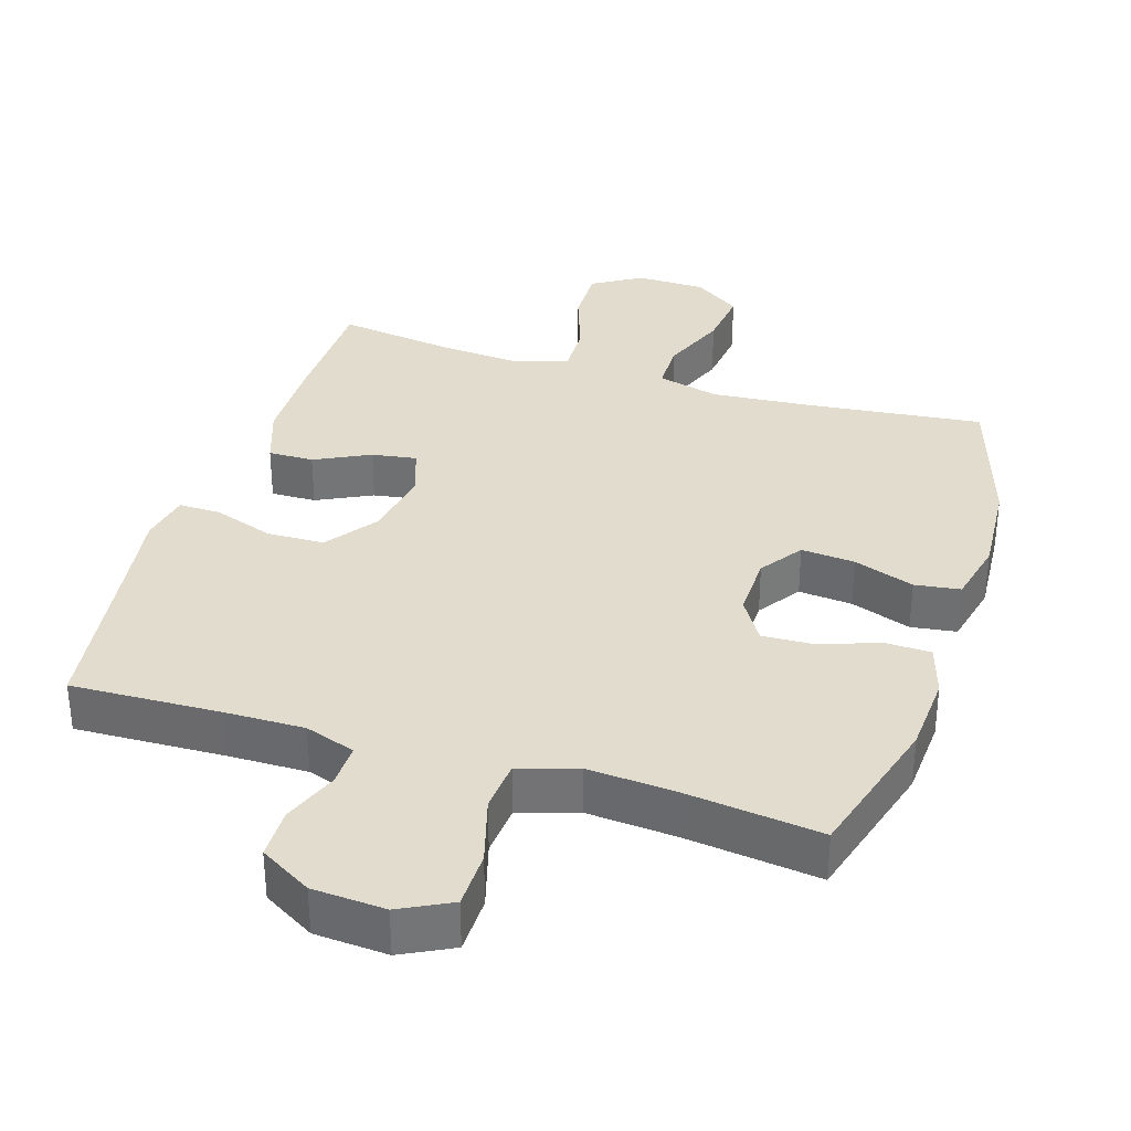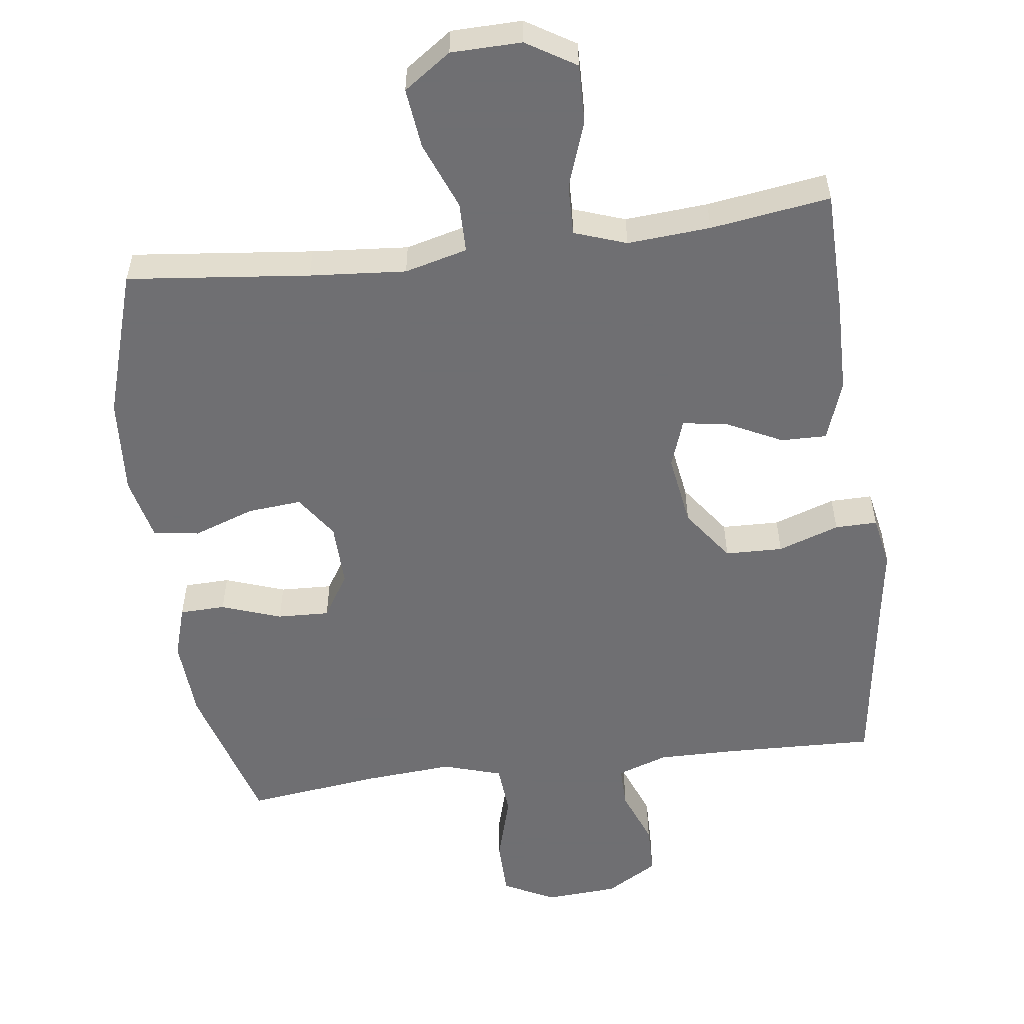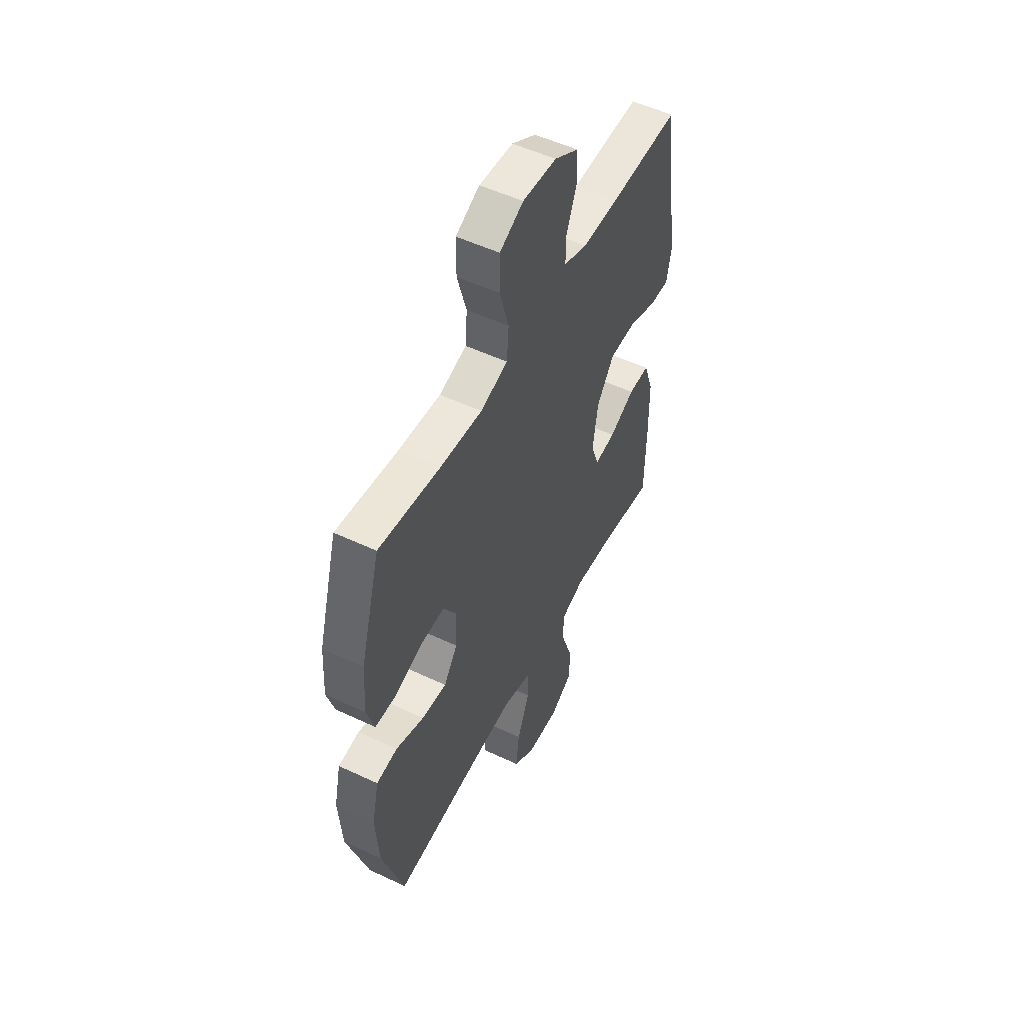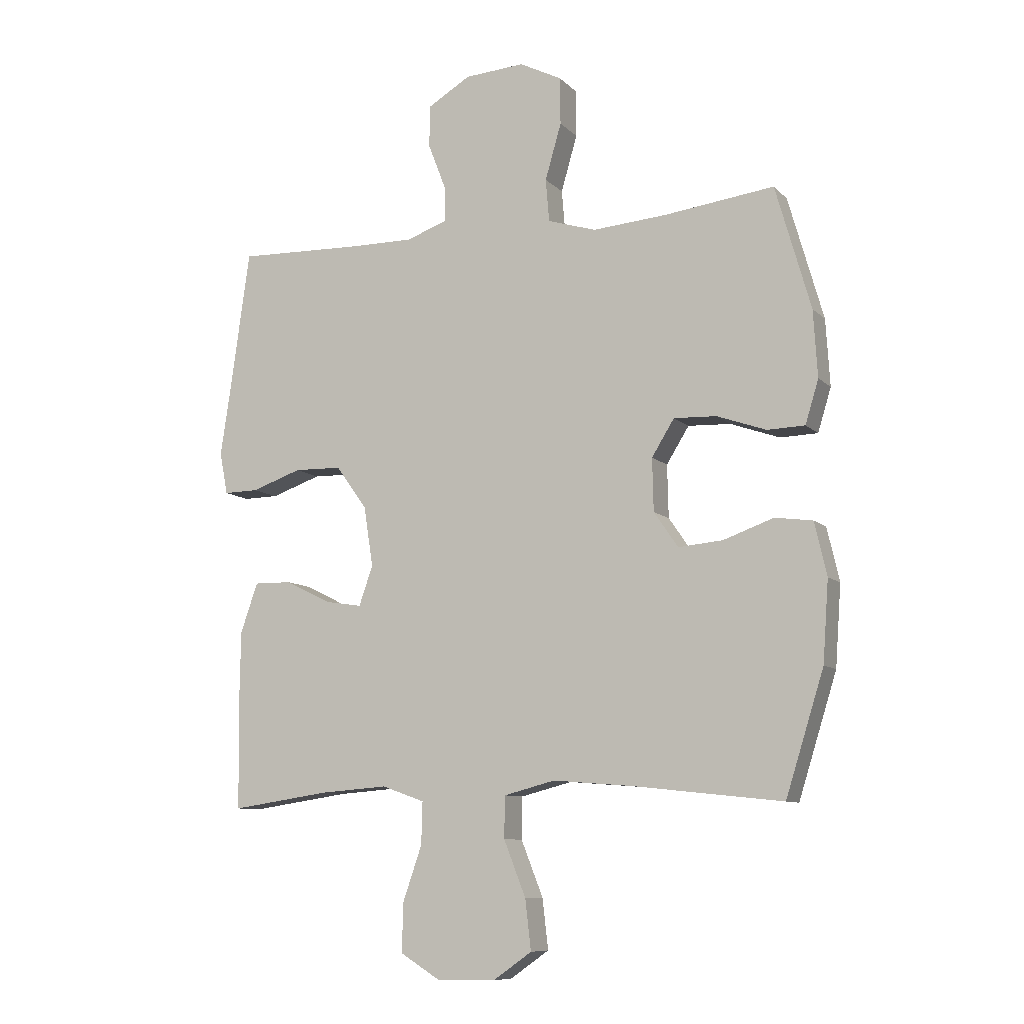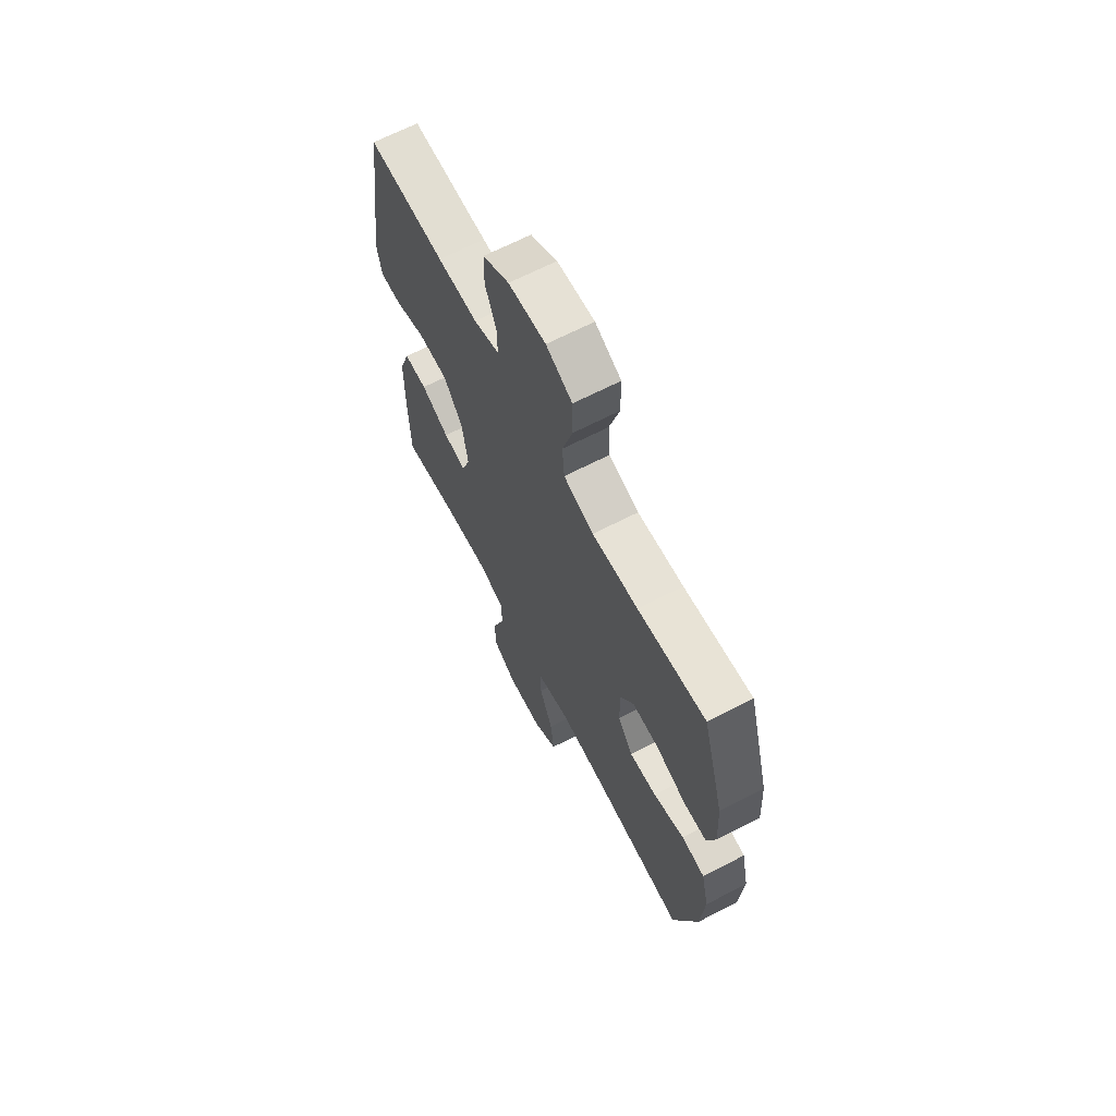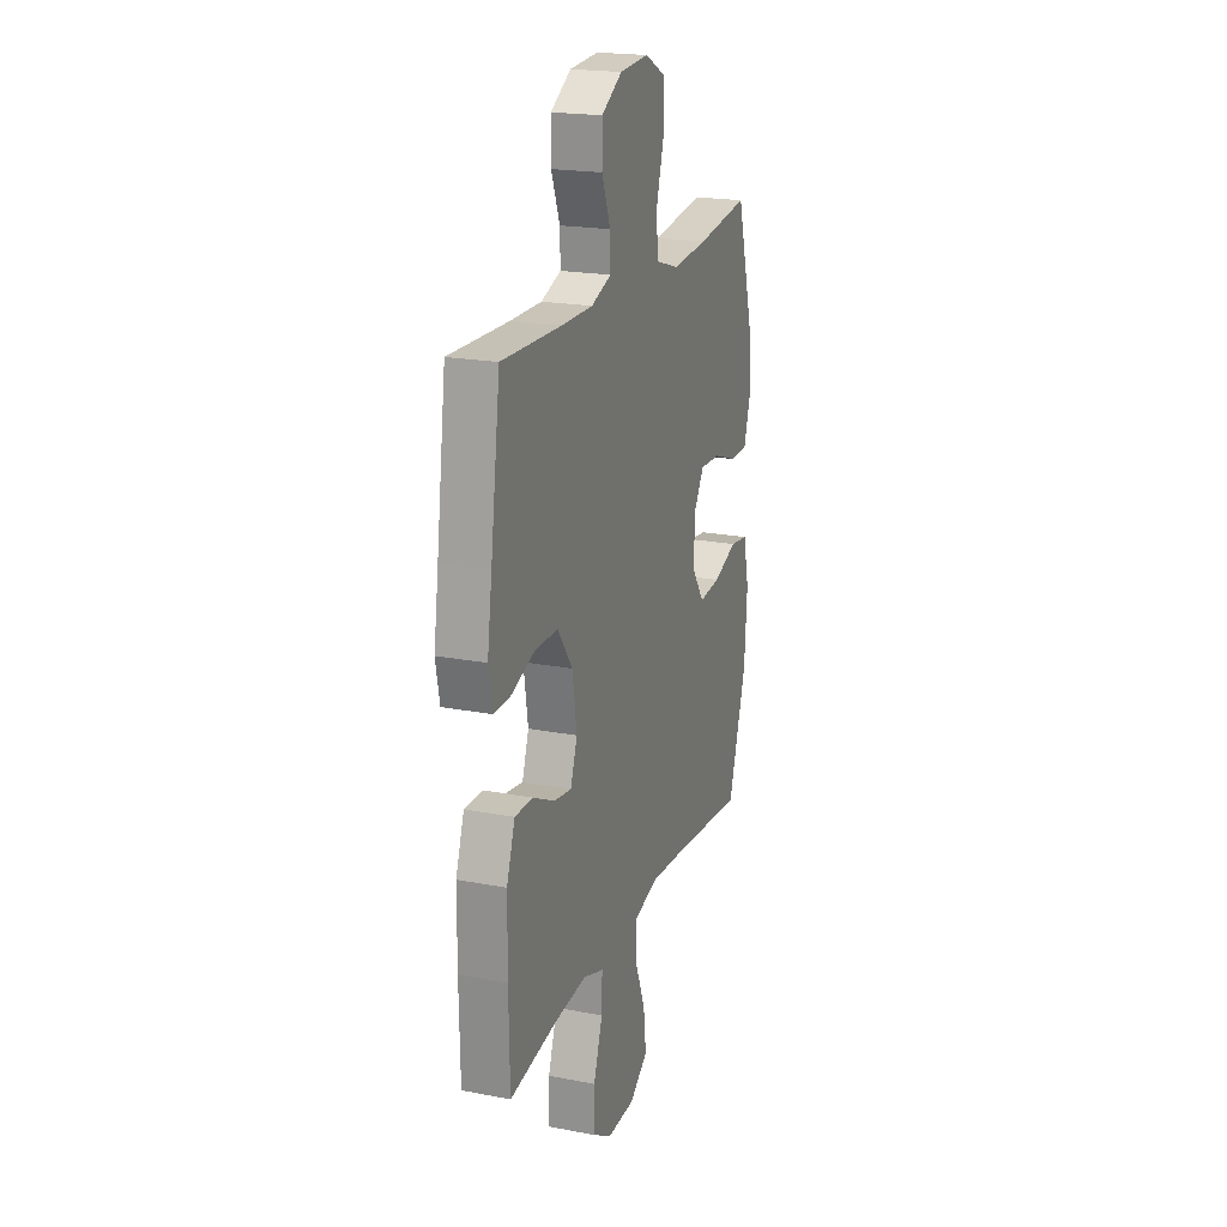
<metadata>
{"format":"obj","ext":"obj","renderer":"f3d","projection":"perspective","resolution":1024,"background":"white","views":[{"elev":34.0,"azim":17.4,"up":"+Y"},{"elev":-54.7,"azim":-172.6,"up":"+Y"},{"elev":52.7,"azim":116.9,"up":"+Z"},{"elev":-9.2,"azim":24.6,"up":"+Z"},{"elev":66.6,"azim":62.6,"up":"+Z"},{"elev":20.5,"azim":-70.8,"up":"+Z"}]}
</metadata>
<code>
v 0.5 0.07 -0.5
v 0.241 0.07 -0.472
v 0.104 0.07 -0.461
v 0.015 0.07 -0.484
v 0.014 0.07 -0.556
v 0.052 0.07 -0.652
v 0.062 0.07 -0.738
v -0.005 0.07 -0.785
v -0.105 0.07 -0.787
v -0.175 0.07 -0.744
v -0.173 0.07 -0.66
v -0.14 0.07 -0.565
v -0.138 0.07 -0.492
v -0.212 0.07 -0.466
v -0.33 0.07 -0.475
v -0.5 0.07 -0.5
v -0.503 0.07 -0.326
v -0.501 0.07 -0.19
v -0.471 0.07 -0.104
v -0.406 0.07 -0.105
v -0.327 0.07 -0.144
v -0.263 0.07 -0.154
v -0.239 0.07 -0.085
v -0.255 0.07 0.018
v -0.309 0.07 0.093
v -0.391 0.07 0.095
v -0.478 0.07 0.065
v -0.538 0.07 0.064
v -0.552 0.07 0.137
v -0.535 0.07 0.251
v -0.5 0.07 0.5
v -0.285 0.07 0.493
v -0.173 0.07 0.492
v -0.101 0.07 0.517
v -0.102 0.07 0.578
v -0.133 0.07 0.658
v -0.132 0.07 0.731
v -0.058 0.07 0.775
v 0.046 0.07 0.782
v 0.119 0.07 0.745
v 0.12 0.07 0.663
v 0.092 0.07 0.566
v 0.098 0.07 0.492
v 0.182 0.07 0.466
v 0.31 0.07 0.476
v 0.5 0.07 0.5
v 0.561 0.07 0.287
v 0.568 0.07 0.172
v 0.545 0.07 0.097
v 0.48 0.07 0.095
v 0.395 0.07 0.125
v 0.321 0.07 0.128
v 0.282 0.07 0.065
v 0.284 0.07 -0.026
v 0.326 0.07 -0.087
v 0.403 0.07 -0.08
v 0.49 0.07 -0.049
v 0.555 0.07 -0.058
v 0.576 0.07 -0.15
v 0.566 0.07 -0.289
v 0.5 0 -0.5
v 0.241 0 -0.472
v 0.104 0 -0.461
v 0.015 0 -0.484
v 0.014 0 -0.556
v 0.052 0 -0.652
v 0.062 0 -0.738
v -0.005 0 -0.785
v -0.105 0 -0.787
v -0.175 0 -0.744
v -0.173 0 -0.66
v -0.14 0 -0.565
v -0.138 0 -0.492
v -0.212 0 -0.466
v -0.33 0 -0.475
v -0.5 0 -0.5
v -0.503 0 -0.326
v -0.501 0 -0.19
v -0.471 0 -0.104
v -0.406 0 -0.105
v -0.327 0 -0.144
v -0.263 0 -0.154
v -0.239 0 -0.085
v -0.255 0 0.018
v -0.309 0 0.093
v -0.391 0 0.095
v -0.478 0 0.065
v -0.538 0 0.064
v -0.552 0 0.137
v -0.535 0 0.251
v -0.5 0 0.5
v -0.285 0 0.493
v -0.173 0 0.492
v -0.101 0 0.517
v -0.102 0 0.578
v -0.133 0 0.658
v -0.132 0 0.731
v -0.058 0 0.775
v 0.046 0 0.782
v 0.119 0 0.745
v 0.12 0 0.663
v 0.092 0 0.566
v 0.098 0 0.492
v 0.182 0 0.466
v 0.31 0 0.476
v 0.5 0 0.5
v 0.561 0 0.287
v 0.568 0 0.172
v 0.545 0 0.097
v 0.48 0 0.095
v 0.395 0 0.125
v 0.321 0 0.128
v 0.282 0 0.065
v 0.284 0 -0.026
v 0.326 0 -0.087
v 0.403 0 -0.08
v 0.49 0 -0.049
v 0.555 0 -0.058
v 0.576 0 -0.15
v 0.566 0 -0.289
f 59 60 1 2
f 56 57 58 59
f 55 56 59 2
f 54 55 2 3
f 53 54 3 4
f 48 49 50 51
f 48 51 52
f 45 46 47 48
f 44 45 48 52
f 43 44 52 53
f 39 40 41 42
f 39 42 43
f 38 39 43
f 35 36 37 38
f 34 35 38 43
f 33 34 43 53
f 30 31 32
f 26 27 28 29
f 25 26 29 30
f 18 19 20 21
f 18 21 22
f 15 16 17 18
f 14 15 18 22
f 13 14 22 23
f 9 10 11 12
f 9 12 13
f 8 9 13
f 5 6 7 8
f 4 5 8 13
f 25 30 32 33
f 24 25 33 53
f 23 24 53
f 4 13 23 53
f 62 61 120 119
f 119 118 117 116
f 62 119 116 115
f 63 62 115 114
f 64 63 114 113
f 111 110 109 108
f 112 111 108
f 108 107 106 105
f 112 108 105 104
f 113 112 104 103
f 102 101 100 99
f 103 102 99
f 103 99 98
f 98 97 96 95
f 103 98 95 94
f 113 103 94 93
f 92 91 90
f 89 88 87 86
f 90 89 86 85
f 81 80 79 78
f 82 81 78
f 78 77 76 75
f 82 78 75 74
f 83 82 74 73
f 72 71 70 69
f 73 72 69
f 73 69 68
f 68 67 66 65
f 73 68 65 64
f 93 92 90 85
f 113 93 85 84
f 113 84 83
f 113 83 73 64
f 1 61 62 2
f 2 62 63 3
f 3 63 64 4
f 4 64 65 5
f 5 65 66 6
f 6 66 67 7
f 7 67 68 8
f 8 68 69 9
f 9 69 70 10
f 10 70 71 11
f 11 71 72 12
f 12 72 73 13
f 13 73 74 14
f 14 74 75 15
f 15 75 76 16
f 16 76 77 17
f 17 77 78 18
f 18 78 79 19
f 19 79 80 20
f 20 80 81 21
f 21 81 82 22
f 22 82 83 23
f 23 83 84 24
f 24 84 85 25
f 25 85 86 26
f 26 86 87 27
f 27 87 88 28
f 28 88 89 29
f 29 89 90 30
f 30 90 91 31
f 31 91 92 32
f 32 92 93 33
f 33 93 94 34
f 34 94 95 35
f 35 95 96 36
f 36 96 97 37
f 37 97 98 38
f 38 98 99 39
f 39 99 100 40
f 40 100 101 41
f 41 101 102 42
f 42 102 103 43
f 43 103 104 44
f 44 104 105 45
f 45 105 106 46
f 46 106 107 47
f 47 107 108 48
f 48 108 109 49
f 49 109 110 50
f 50 110 111 51
f 51 111 112 52
f 52 112 113 53
f 53 113 114 54
f 54 114 115 55
f 55 115 116 56
f 56 116 117 57
f 57 117 118 58
f 58 118 119 59
f 59 119 120 60
f 60 120 61 1

</code>
